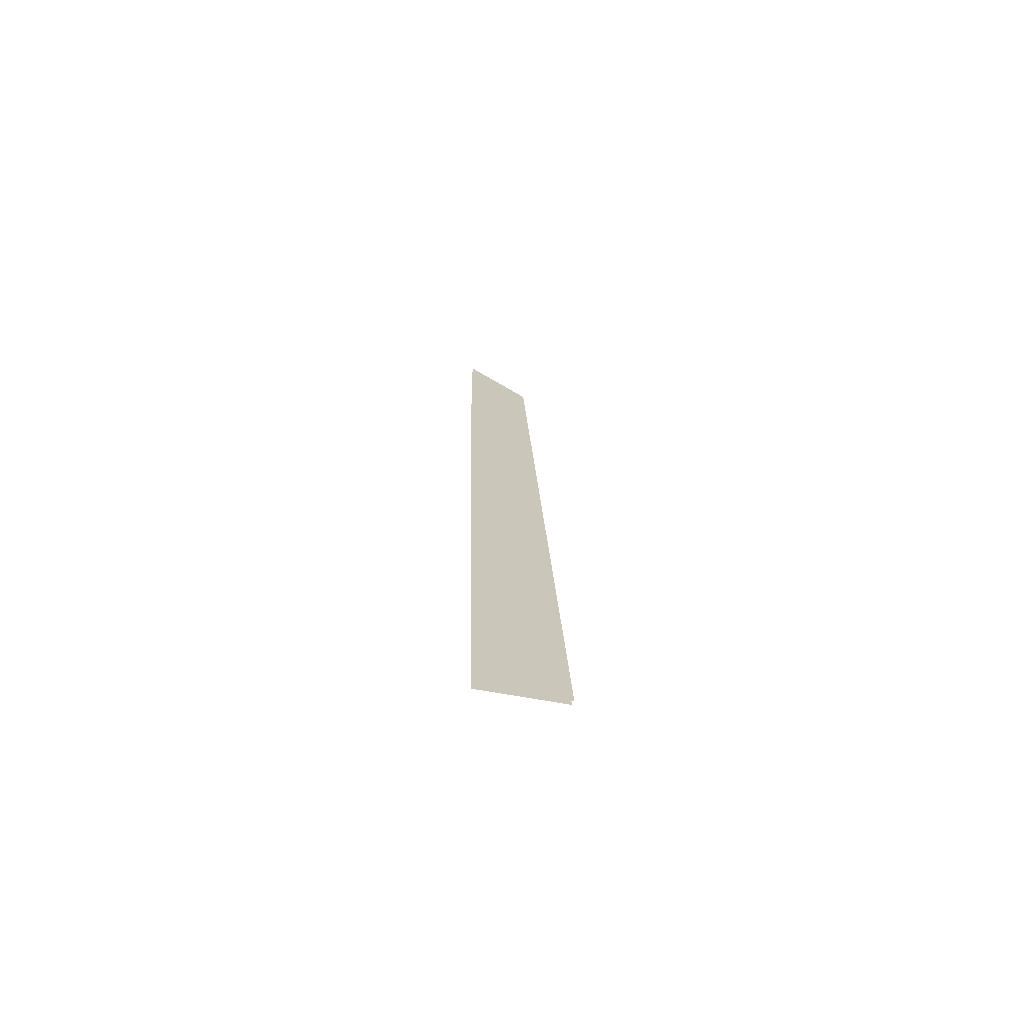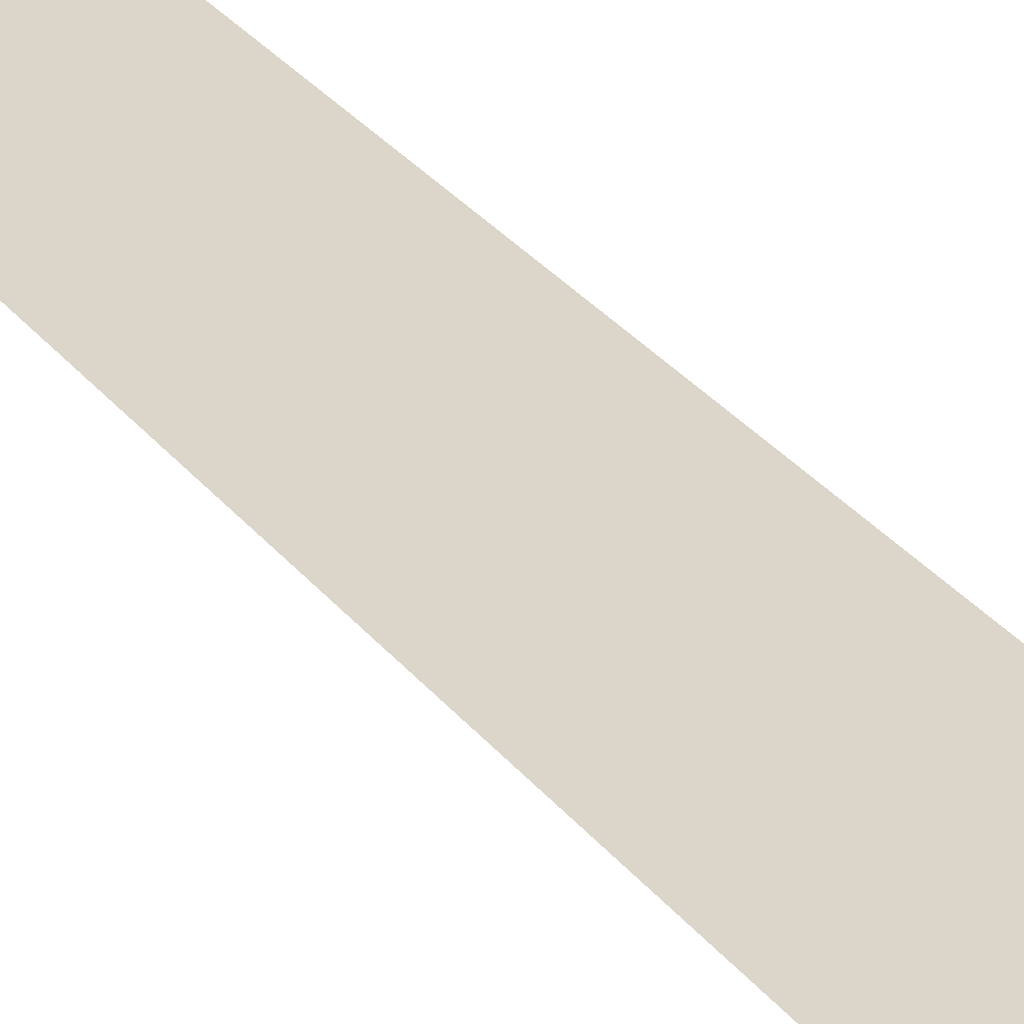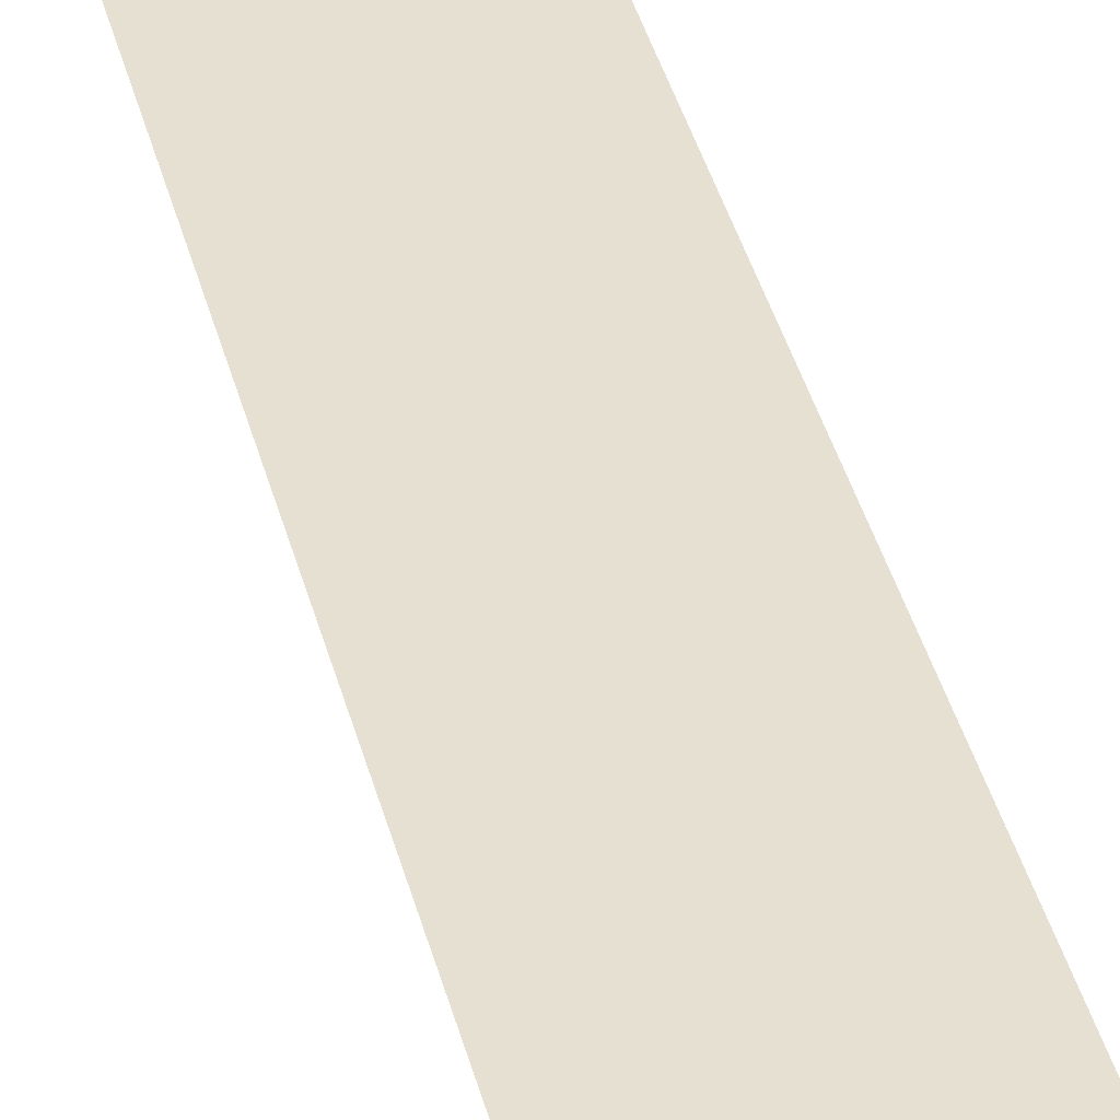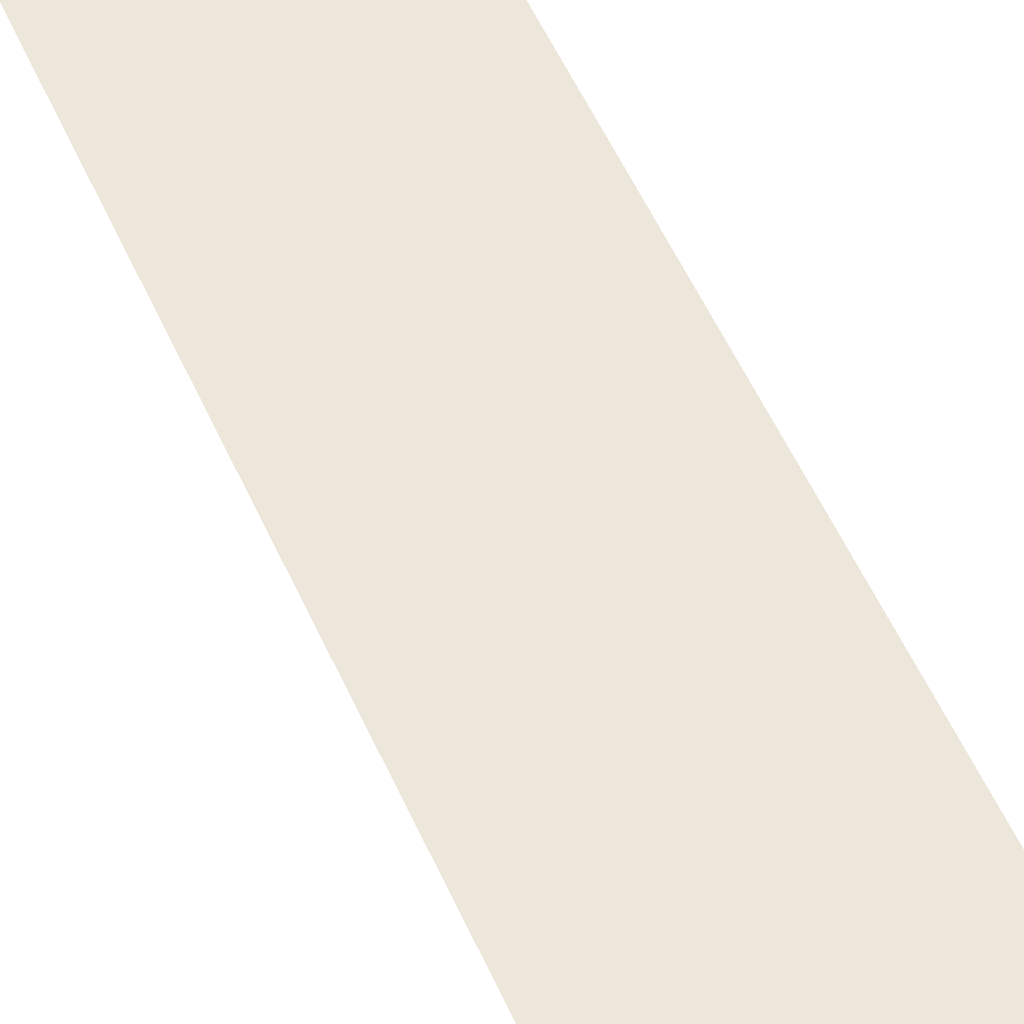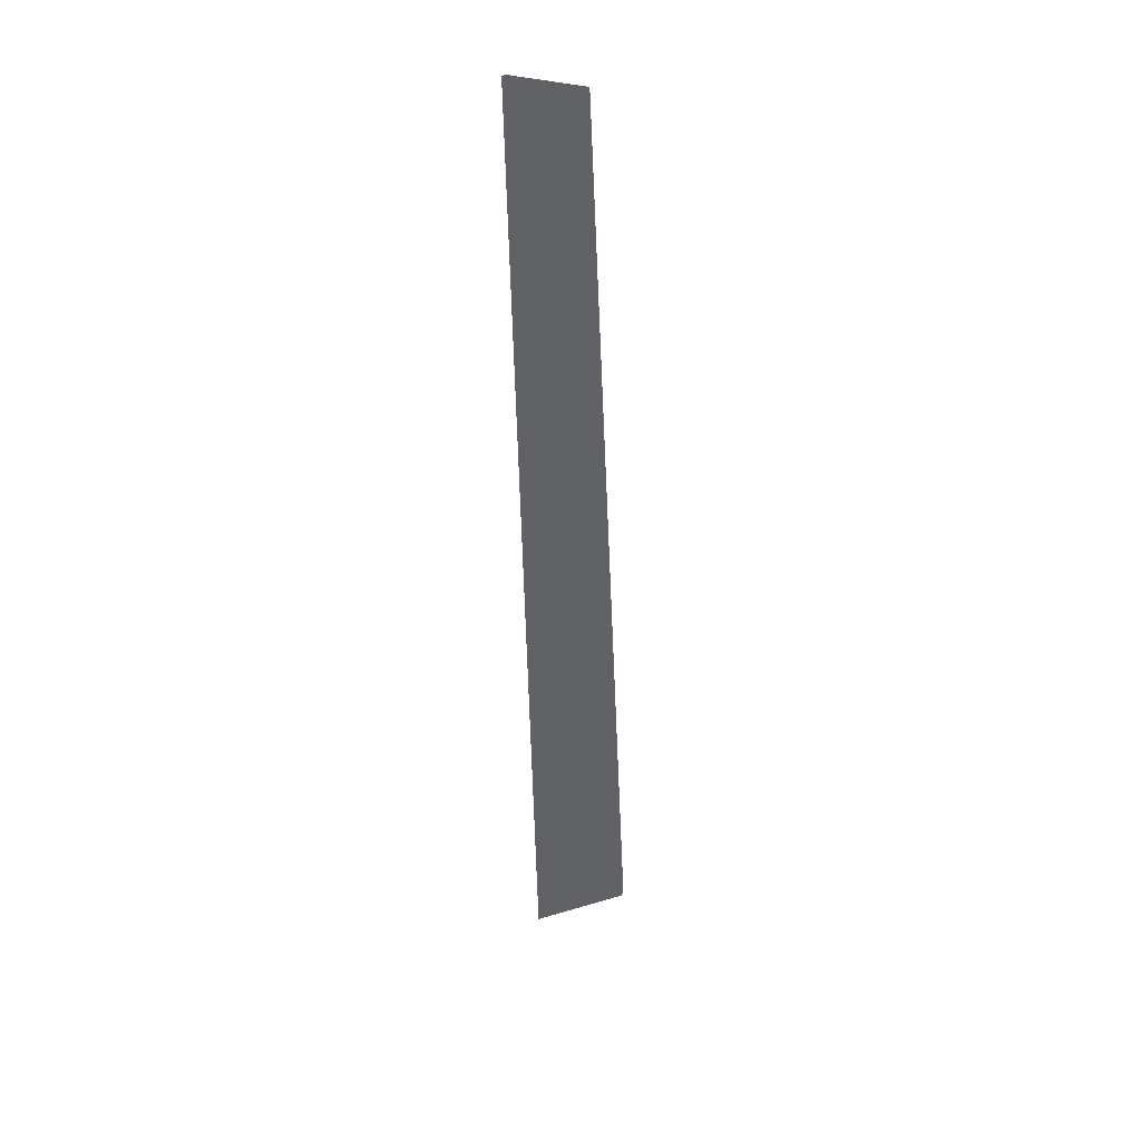
<metadata>
{"format":"obj","ext":"obj","renderer":"f3d","projection":"perspective","resolution":1024,"background":"white","views":[{"elev":-71.1,"azim":149.2,"up":"+Y"},{"elev":29.9,"azim":-32.6,"up":"+Z"},{"elev":38.3,"azim":-15.9,"up":"+Z"},{"elev":51.4,"azim":-25.1,"up":"+Z"},{"elev":36.4,"azim":-156.7,"up":"+Y"}]}
</metadata>
<code>
o floor_2
v 66.2 -31.24 0
v 66.2 -31.24 -0.1
v 68.7 -33.19 0
v 68.7 -33.19 -0.1
v 69.29 -8.392 0
v 69.29 -8.392 -0.1
v 67.34 -8.347 0
v 67.34 -8.347 -0.1
f 7 1 5
f 6 2 8
f 5 1 3
f 4 2 6

</code>
